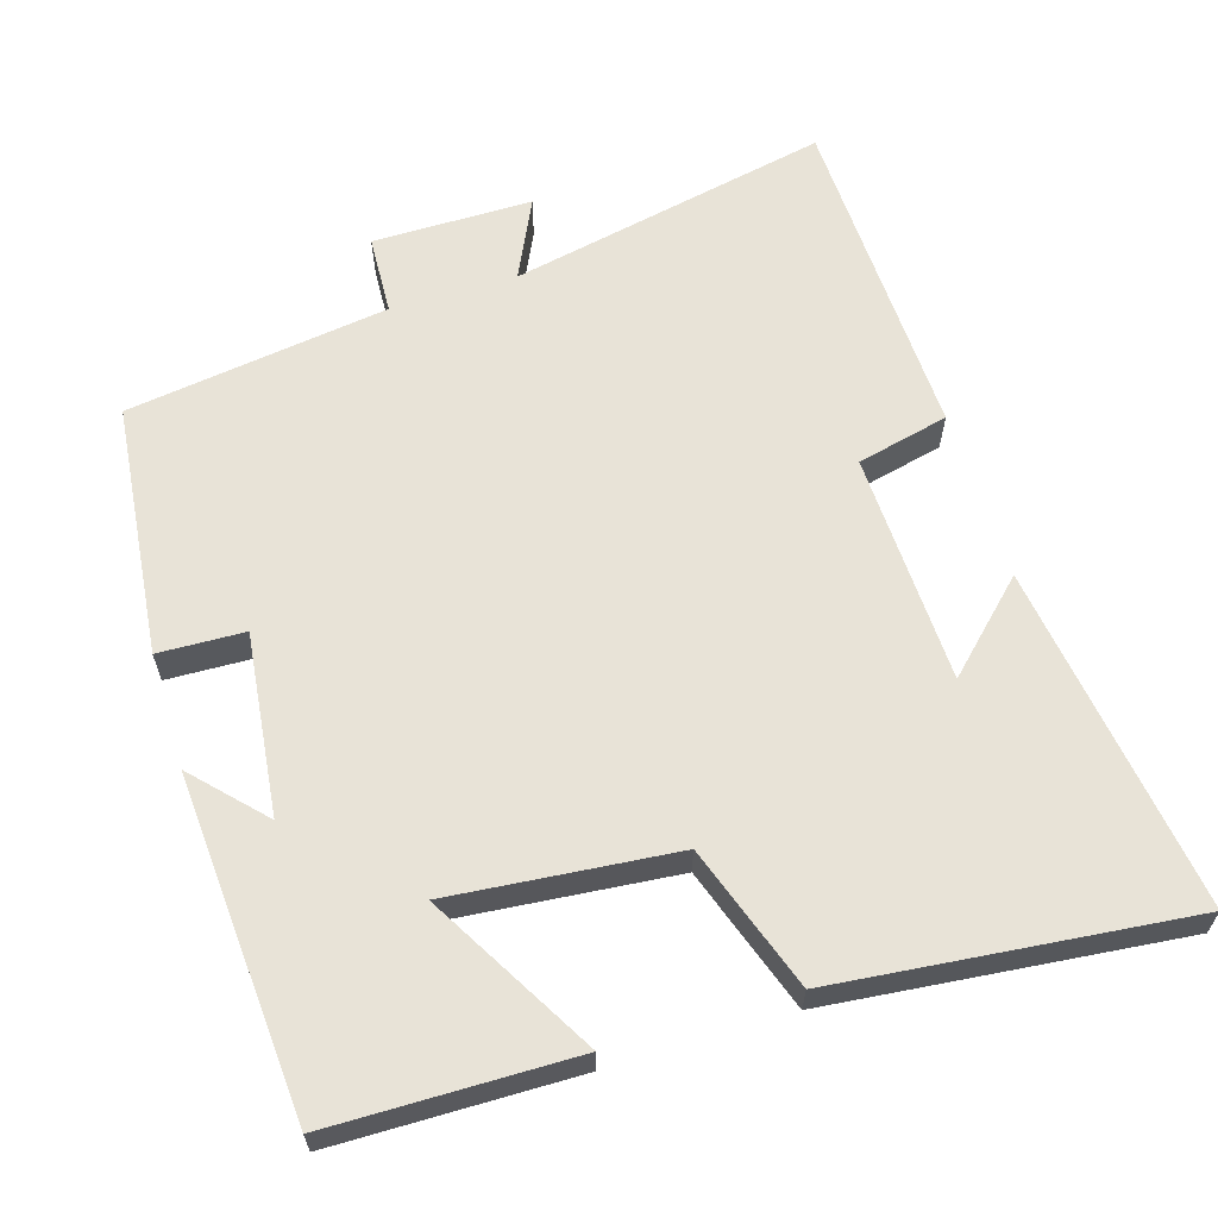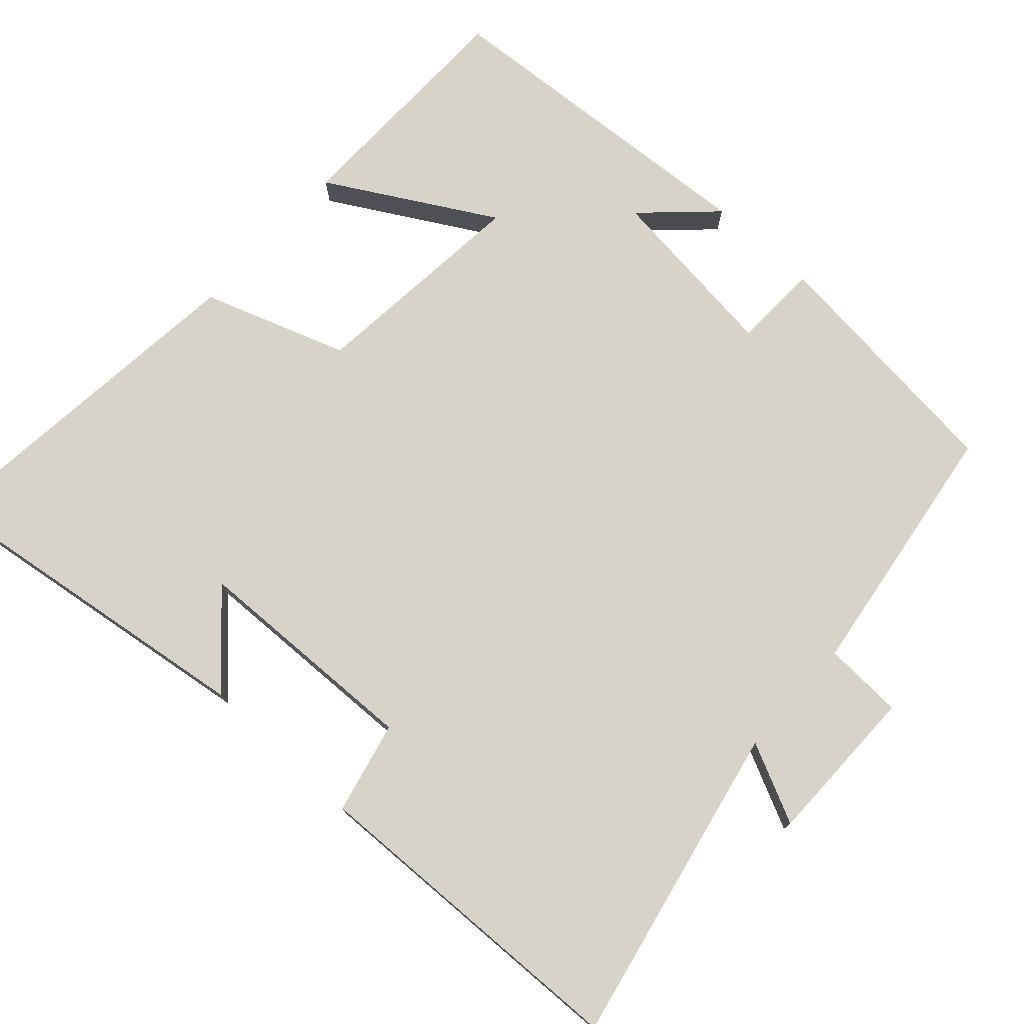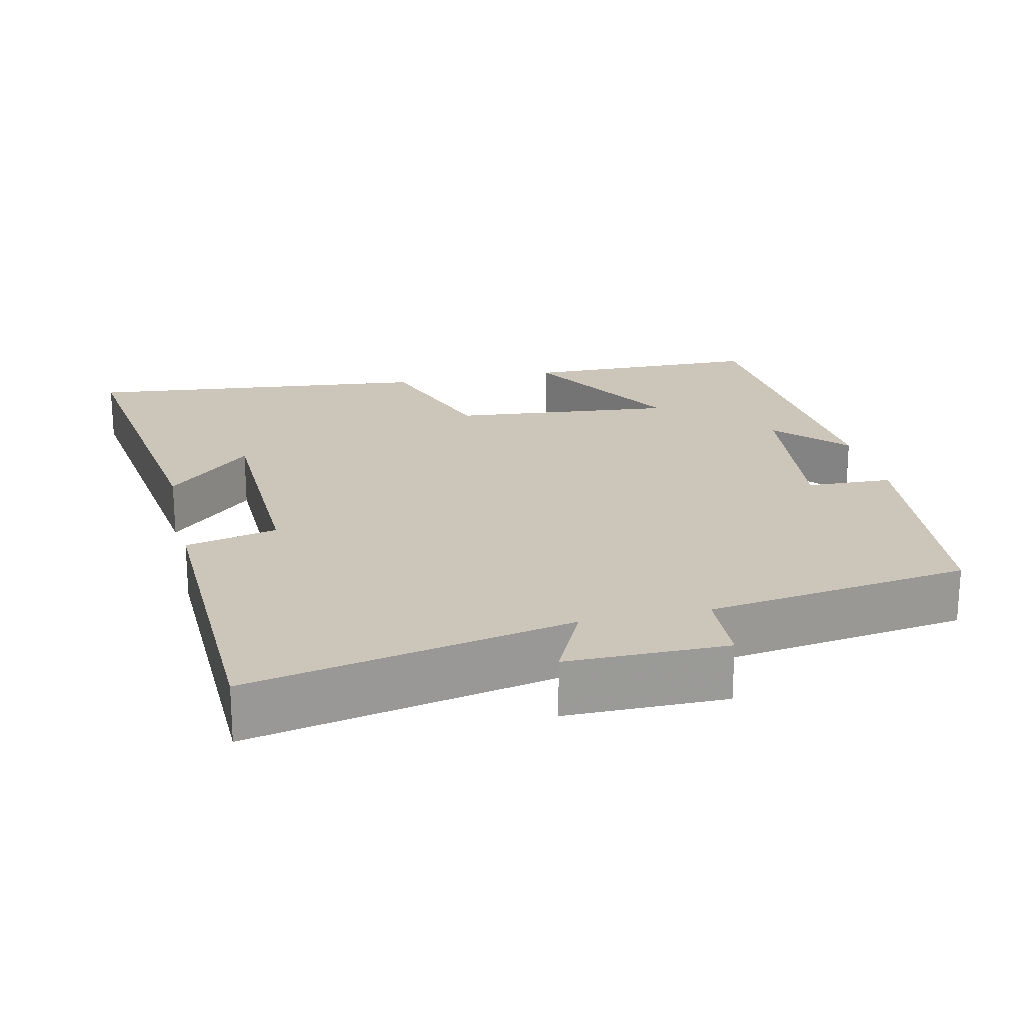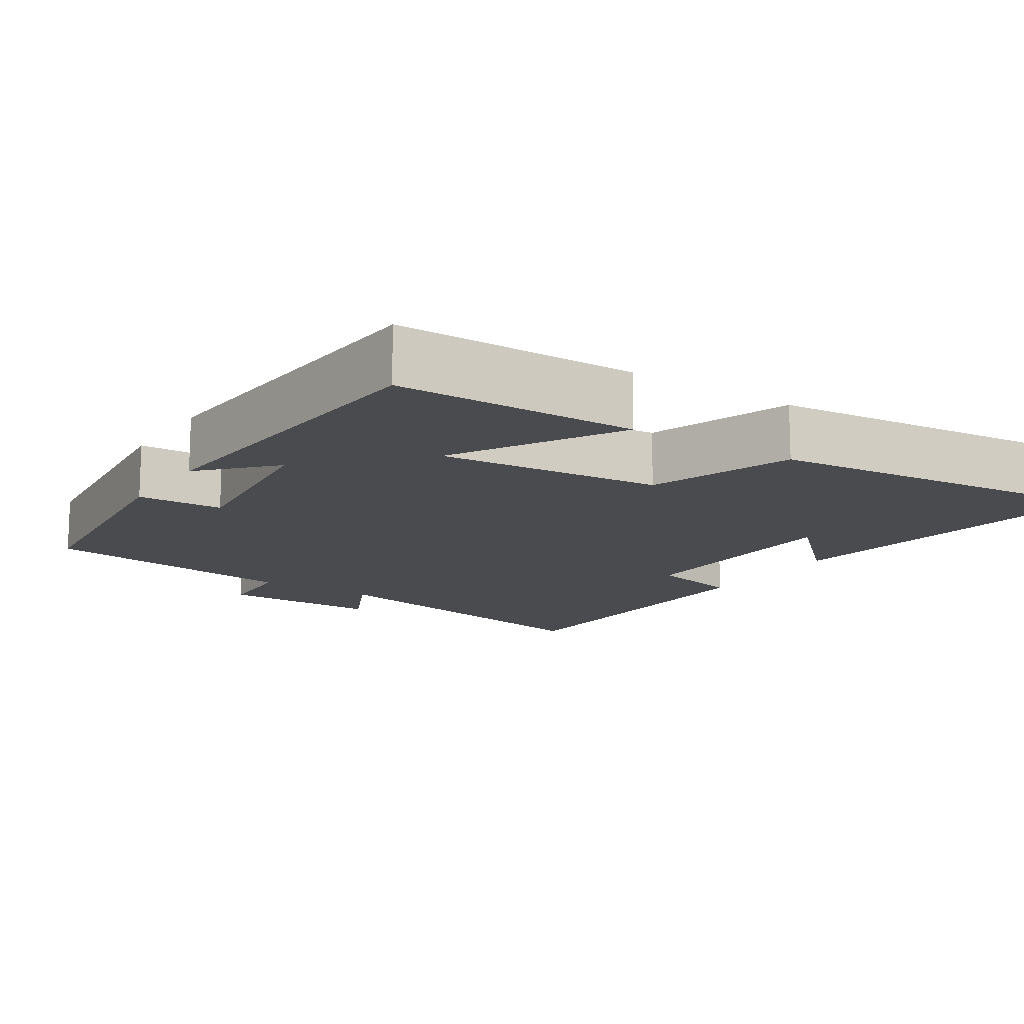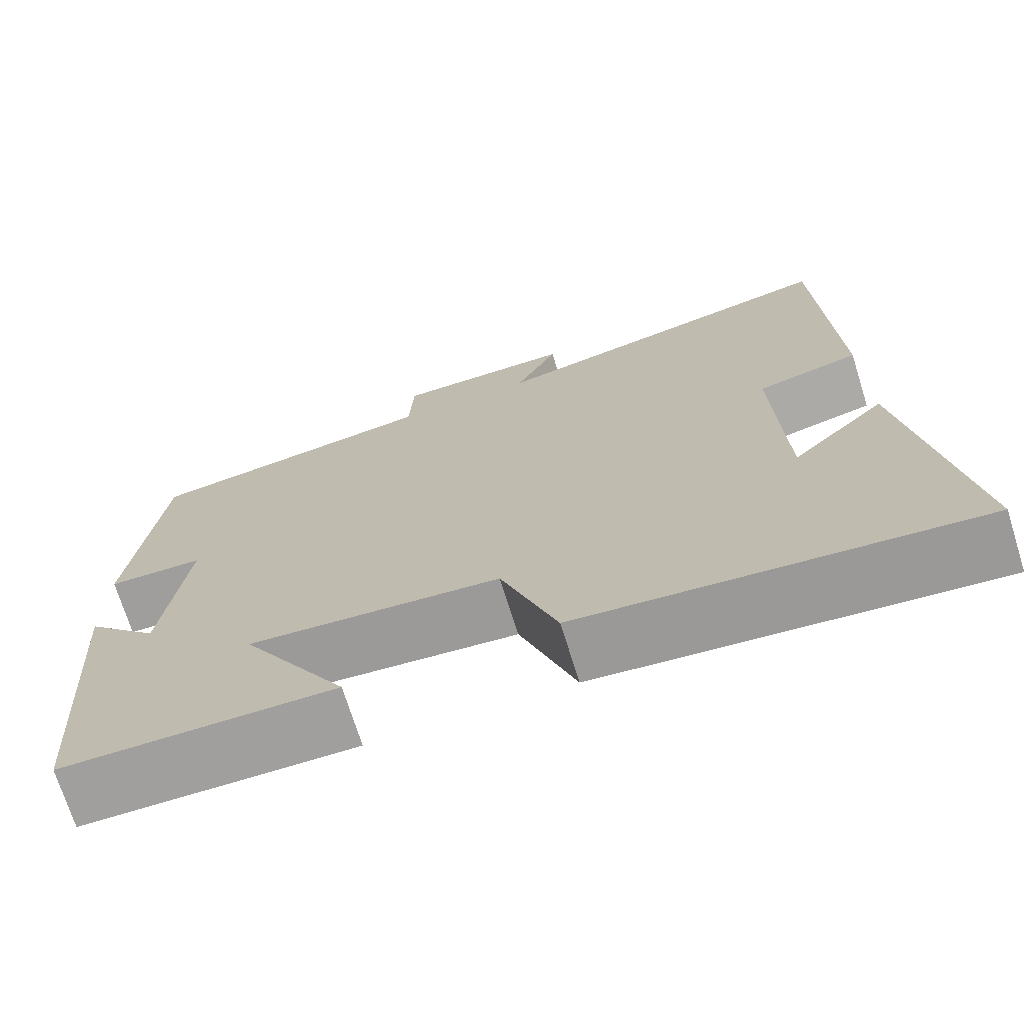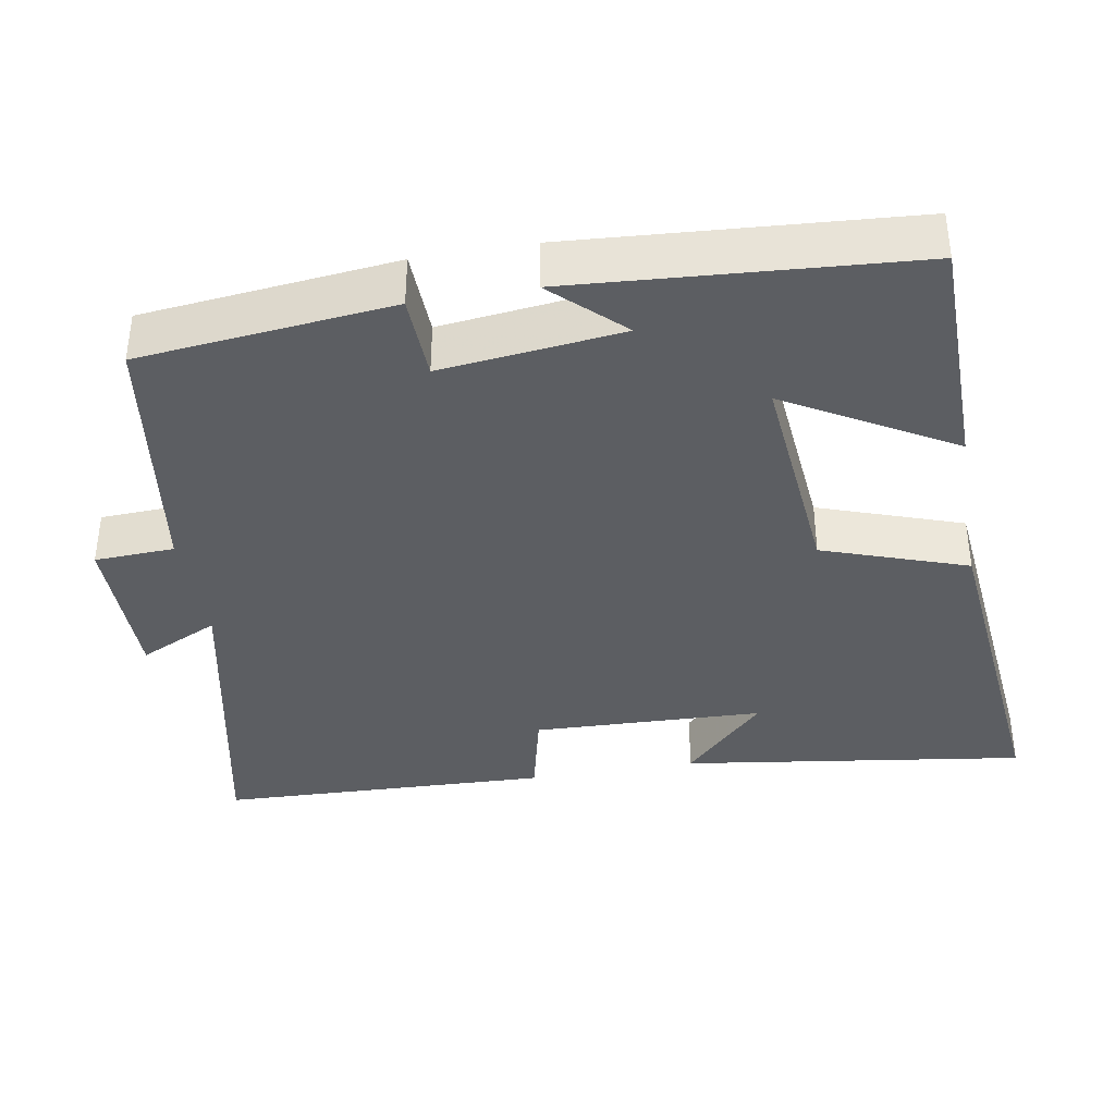
<metadata>
{"format":"obj","ext":"obj","renderer":"f3d","projection":"perspective","resolution":1024,"background":"white","views":[{"elev":62.3,"azim":163.0,"up":"+Y"},{"elev":75.9,"azim":-47.6,"up":"+Y"},{"elev":20.9,"azim":-12.6,"up":"+Y"},{"elev":-14.0,"azim":146.8,"up":"+Y"},{"elev":-71.8,"azim":-162.6,"up":"+Z"},{"elev":-37.7,"azim":99.8,"up":"+Y"}]}
</metadata>
<code>
v -0.565 0.07 -0.548
v -0.5 0.07 -0.085
v -0.387 0.07 -0.194
v -0.377 0.07 0.116
v -0.5 0.07 0.145
v -0.485 0.07 0.59
v -0.055 0.07 0.5
v -0.106 0.07 0.607
v 0.108 0.07 0.607
v 0.113 0.07 0.5
v 0.464 0.07 0.449
v 0.5 0.07 0.111
v 0.385 0.07 0.107
v 0.413 0.07 -0.135
v 0.5 0.07 -0.043
v 0.468 0.07 -0.496
v 0.144 0.07 -0.5
v 0.271 0.07 -0.279
v -0.029 0.07 -0.307
v -0.096 0.07 -0.5
v -0.565 0 -0.548
v -0.5 0 -0.085
v -0.387 0 -0.194
v -0.377 0 0.116
v -0.5 0 0.145
v -0.485 0 0.59
v -0.055 0 0.5
v -0.106 0 0.607
v 0.108 0 0.607
v 0.113 0 0.5
v 0.464 0 0.449
v 0.5 0 0.111
v 0.385 0 0.107
v 0.413 0 -0.135
v 0.5 0 -0.043
v 0.468 0 -0.496
v 0.144 0 -0.5
v 0.271 0 -0.279
v -0.029 0 -0.307
v -0.096 0 -0.5
f 19 20 1
f 16 17 18
f 14 15 16
f 14 16 18
f 13 14 18 19
f 10 11 12 13
f 7 8 9 10
f 7 10 13 19
f 4 5 6 7
f 3 4 7 19
f 1 2 3
f 1 3 19
f 21 40 39
f 38 37 36
f 36 35 34
f 38 36 34
f 39 38 34 33
f 33 32 31 30
f 30 29 28 27
f 39 33 30 27
f 27 26 25 24
f 39 27 24 23
f 23 22 21
f 39 23 21
f 1 21 22 2
f 2 22 23 3
f 3 23 24 4
f 4 24 25 5
f 5 25 26 6
f 6 26 27 7
f 7 27 28 8
f 8 28 29 9
f 9 29 30 10
f 10 30 31 11
f 11 31 32 12
f 12 32 33 13
f 13 33 34 14
f 14 34 35 15
f 15 35 36 16
f 16 36 37 17
f 17 37 38 18
f 18 38 39 19
f 19 39 40 20
f 20 40 21 1

</code>
